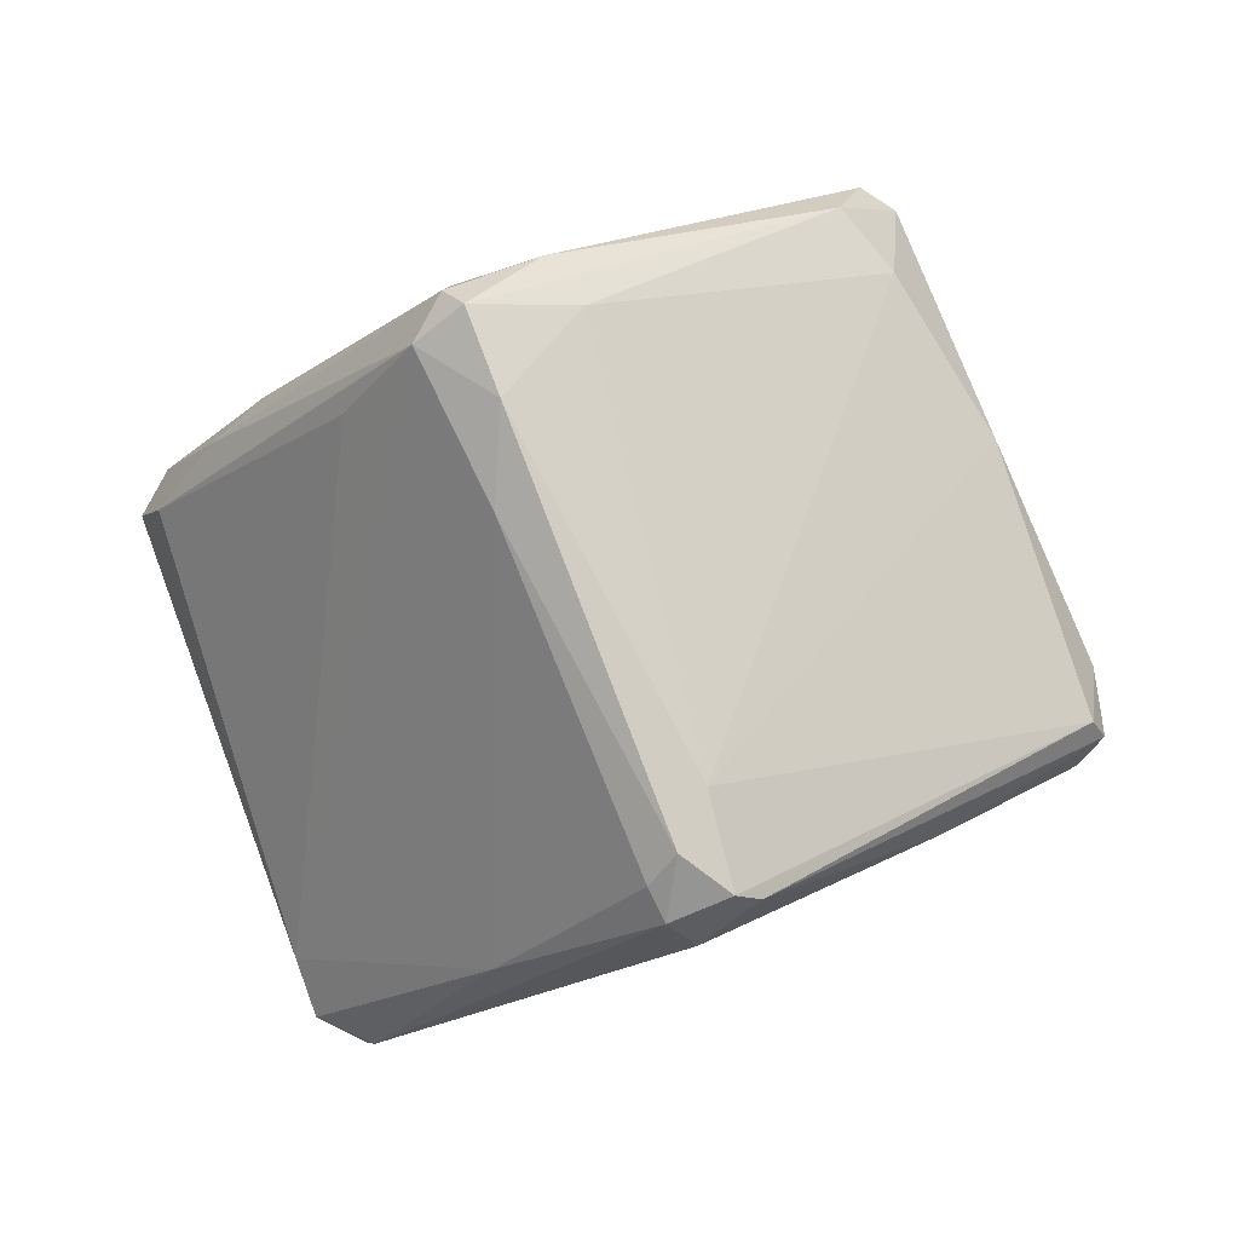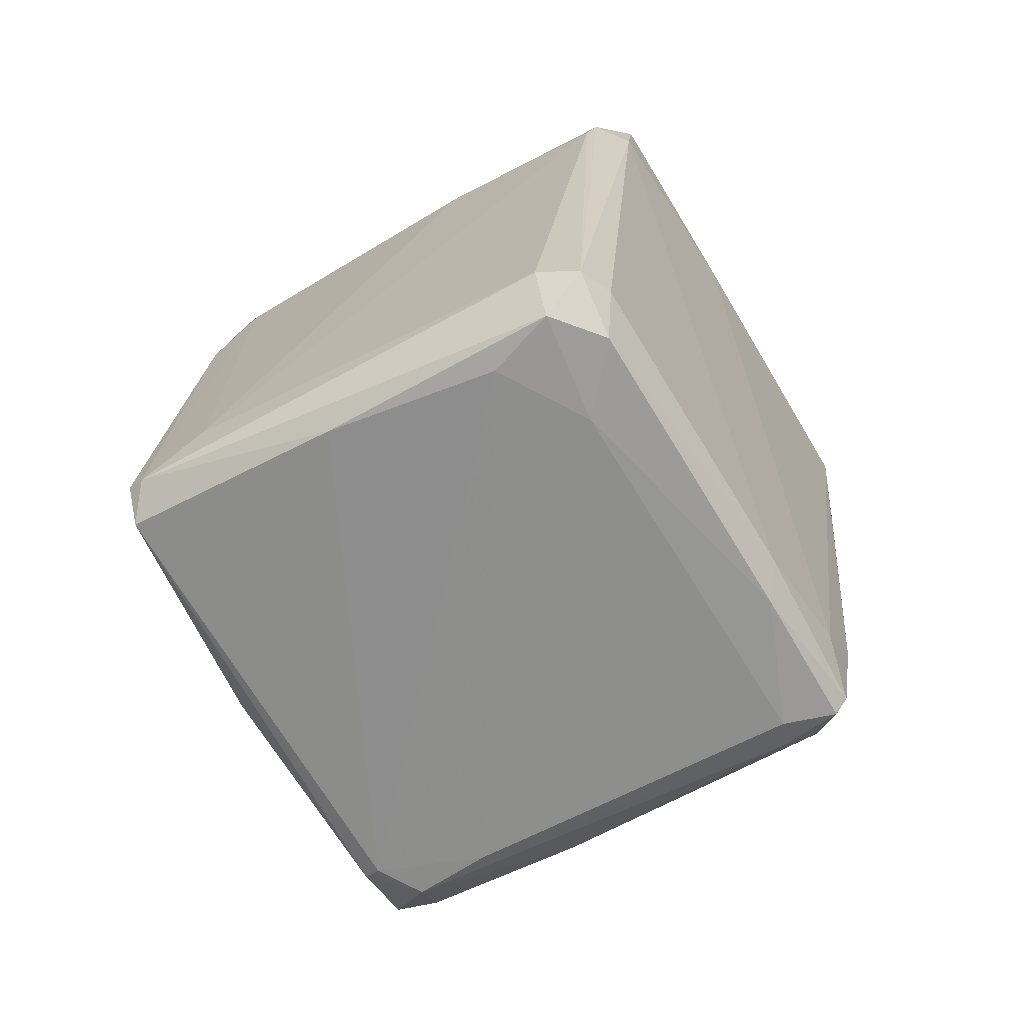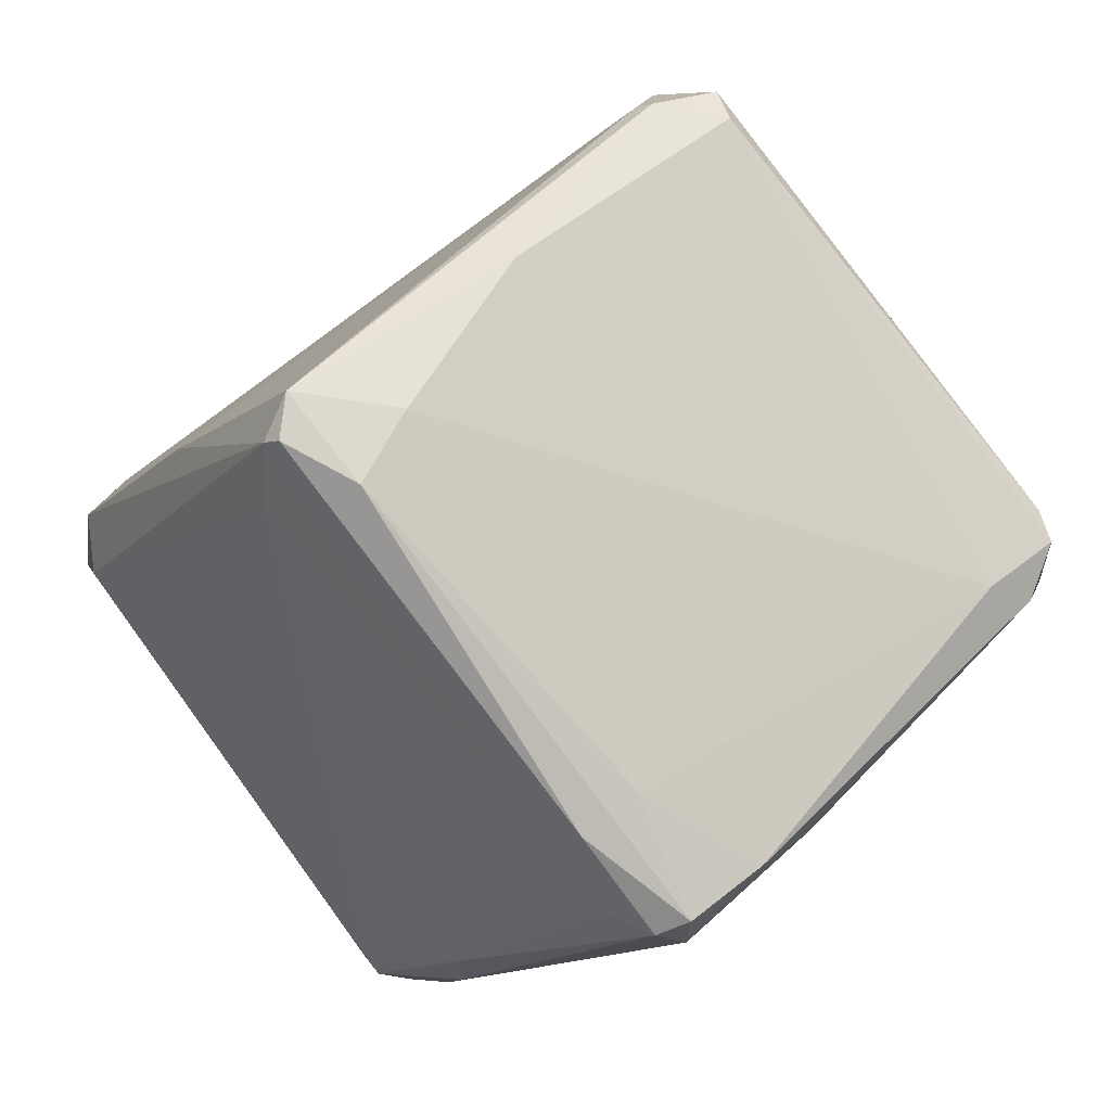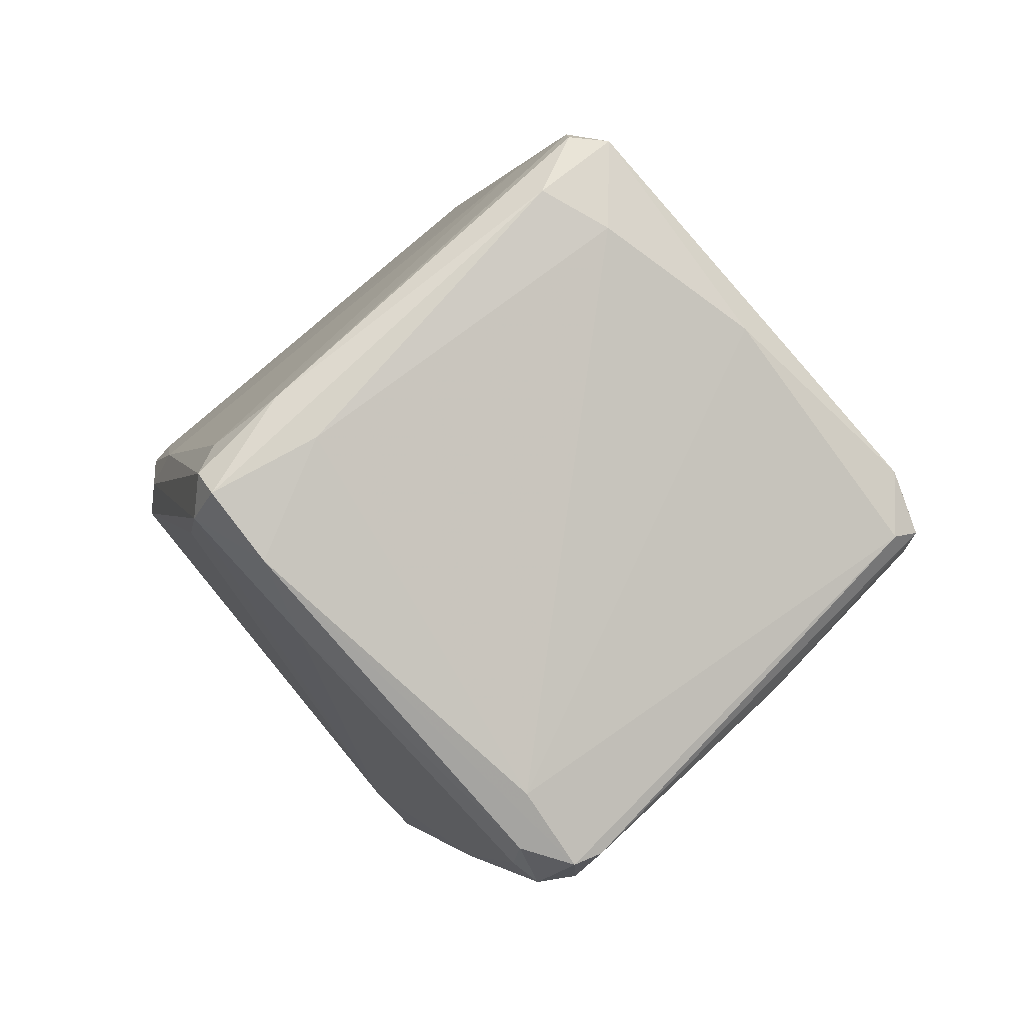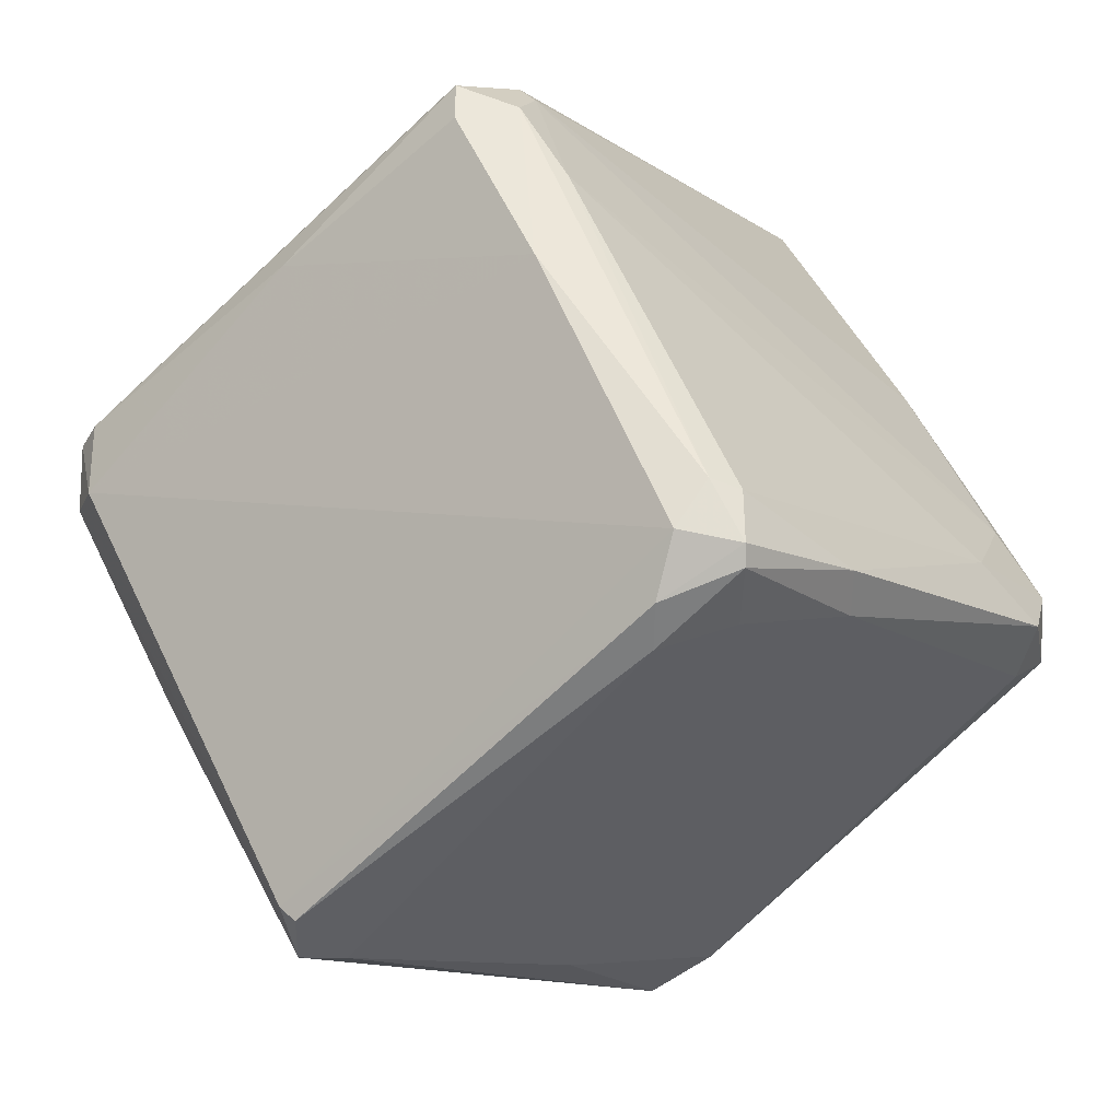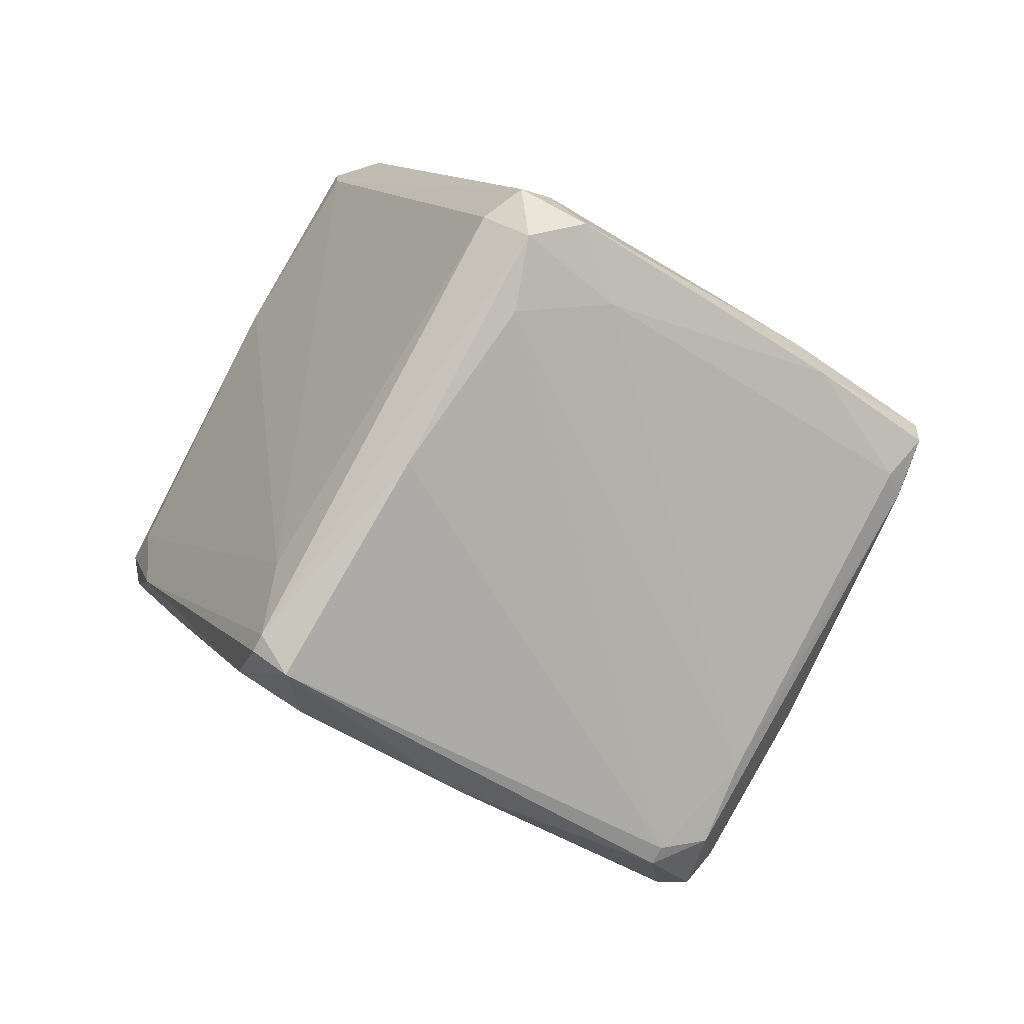
<metadata>
{"format":"obj","ext":"obj","renderer":"f3d","projection":"perspective","resolution":1024,"background":"white","views":[{"elev":-54.8,"azim":145.1,"up":"+Z"},{"elev":66.9,"azim":-100.9,"up":"+Z"},{"elev":79.4,"azim":96.8,"up":"+Y"},{"elev":-28.3,"azim":170.6,"up":"+Z"},{"elev":-40.5,"azim":-91.0,"up":"+Y"},{"elev":57.0,"azim":-141.6,"up":"+Z"}]}
</metadata>
<code>
v 0.07533 -0.03824 0.002982
v 0.07533 -0.02184 -0.007444
v 0.00234 -0.05313 -0.004457
v 0.008292 -0.0442 0.01342
v 0.07086 0.00794 -0.02829
v 0.07086 0.004956 -0.02084
v -0.002132 -0.04866 -0.002973
v -0.002132 -0.05015 0.002992
v -0.002132 -0.0442 0.002992
v 0.03213 -0.01888 0.0313
v 0.03213 -0.01739 -0.05958
v 0.03213 -0.03078 0.03428
v 0.03213 -0.000996 0.02385
v 0.03808 -0.03228 0.03279
v 0.03808 0.02136 0.004476
v 0.02617 -0.02781 0.02831
v 0.02617 -0.01143 -0.05808
v -0.006604 -0.02037 -0.01487
v -0.006604 -0.009933 -0.01191
v 0.01277 -0.04569 0.01342
v 0.07682 -0.02929 -0.007444
v 0.07682 -0.03972 0.001498
v 0.07682 -0.03972 -0.00595
v 0.07682 -0.04419 -0.001489
v -0.000644 -0.05165 0.002992
v 0.07235 0.006452 -0.0253
v 0.07235 0.00198 -0.02829
v 0.07235 -0.0427 0.004476
v 0.07235 -0.009933 -0.02381
v -0.008101 0.000492 -0.02232
v -0.008101 -0.003972 -0.02232
v -0.008101 -0.002484 -0.01636
v -0.005116 0.001988 -0.01487
v -0.005116 0.001988 -0.02381
v -0.005116 0.003476 -0.01636
v 0.01425 0.0139 -0.00595
v 0.03957 -0.02929 0.03577
v 0.03957 0.01241 0.01342
v 0.06489 0.01092 -0.01785
v 0.06489 0.004956 -0.03425
v 0.02915 -0.01143 -0.05958
v 0.04553 -0.06058 -0.03276
v 0.0351 -0.06207 -0.03722
v 0.0351 0.01986 0.01342
v 0.0351 -0.02482 0.03577
v 0.0351 -0.006957 -0.05362
v 0.0351 -0.01143 -0.05808
v 0.0351 0.02136 0.01193
v 0.0351 -0.06357 -0.03573
v 0.0351 -0.01589 -0.05808
v 0.006804 -0.008445 -0.03871
v 0.006804 -0.05165 0.002992
v 0.006804 -0.05462 -0.004457
v -0.003628 -0.0442 1.4e-05
v 0.04106 -0.02482 0.03428
v 0.04106 -0.06357 -0.03573
v 0.04106 -0.06357 -0.03127
v 0.06043 0.01092 -0.02232
v 0.06043 -0.002493 -0.03871
v 0.06043 -0.05164 -0.01041
v 0.02765 -0.01888 -0.05808
v 0.03064 0.01986 0.001498
v 0.03064 0.02136 0.01193
v 0.03659 -0.03824 -0.04914
f 32 18 54
f 22 1 37
f 43 7 61
f 37 1 55
f 45 37 55
f 22 24 23
f 41 34 46
f 56 24 57
f 24 60 57
f 57 60 52
f 55 1 38
f 24 22 28
f 22 37 28
f 60 24 28
f 37 14 28
f 52 60 28
f 24 56 42
f 23 24 42
f 46 62 58
f 37 45 12
f 14 37 12
f 63 35 33
f 19 10 33
f 1 22 2
f 38 1 2
f 6 38 2
f 35 63 36
f 63 62 36
f 34 35 36
f 62 46 36
f 46 34 36
f 27 42 59
f 63 48 15
f 62 63 15
f 5 58 15
f 58 62 15
f 19 9 16
f 45 10 16
f 10 19 16
f 12 45 16
f 56 43 64
f 42 56 64
f 50 59 64
f 59 42 64
f 43 56 49
f 56 57 49
f 10 45 13
f 63 33 13
f 33 10 13
f 5 15 39
f 15 48 39
f 5 27 40
f 41 46 40
f 58 5 40
f 46 58 40
f 27 59 40
f 61 7 18
f 31 51 18
f 51 61 18
f 25 52 20
f 28 14 20
f 52 28 20
f 14 12 20
f 27 23 29
f 42 27 29
f 23 42 29
f 59 50 47
f 41 40 47
f 40 59 47
f 48 63 44
f 45 55 44
f 38 6 44
f 55 38 44
f 13 45 44
f 63 13 44
f 6 39 44
f 39 48 44
f 7 43 3
f 43 49 3
f 25 8 3
f 8 7 3
f 27 5 26
f 6 2 26
f 5 39 26
f 39 6 26
f 22 23 21
f 23 27 21
f 2 22 21
f 27 26 21
f 26 2 21
f 61 41 11
f 43 61 11
f 64 43 11
f 50 64 11
f 41 47 11
f 47 50 11
f 41 61 17
f 34 41 17
f 61 51 17
f 17 51 30
f 35 34 30
f 51 31 30
f 34 17 30
f 57 52 53
f 52 25 53
f 49 57 53
f 3 49 53
f 25 3 53
f 33 35 32
f 19 33 32
f 31 18 32
f 35 30 32
f 30 31 32
f 16 9 4
f 12 16 4
f 25 20 4
f 20 12 4
f 8 25 4
f 9 8 4
f 9 19 54
f 18 7 54
f 7 8 54
f 8 9 54
f 19 32 54

</code>
